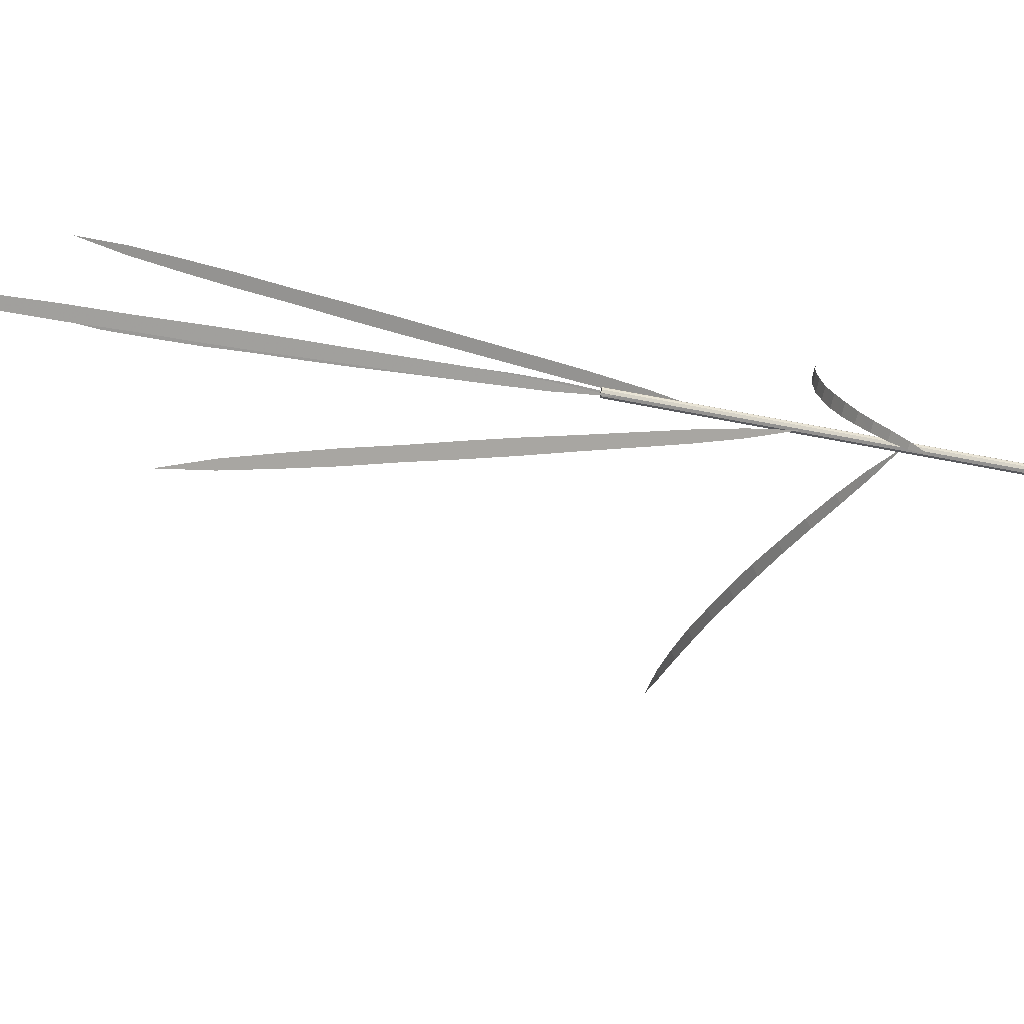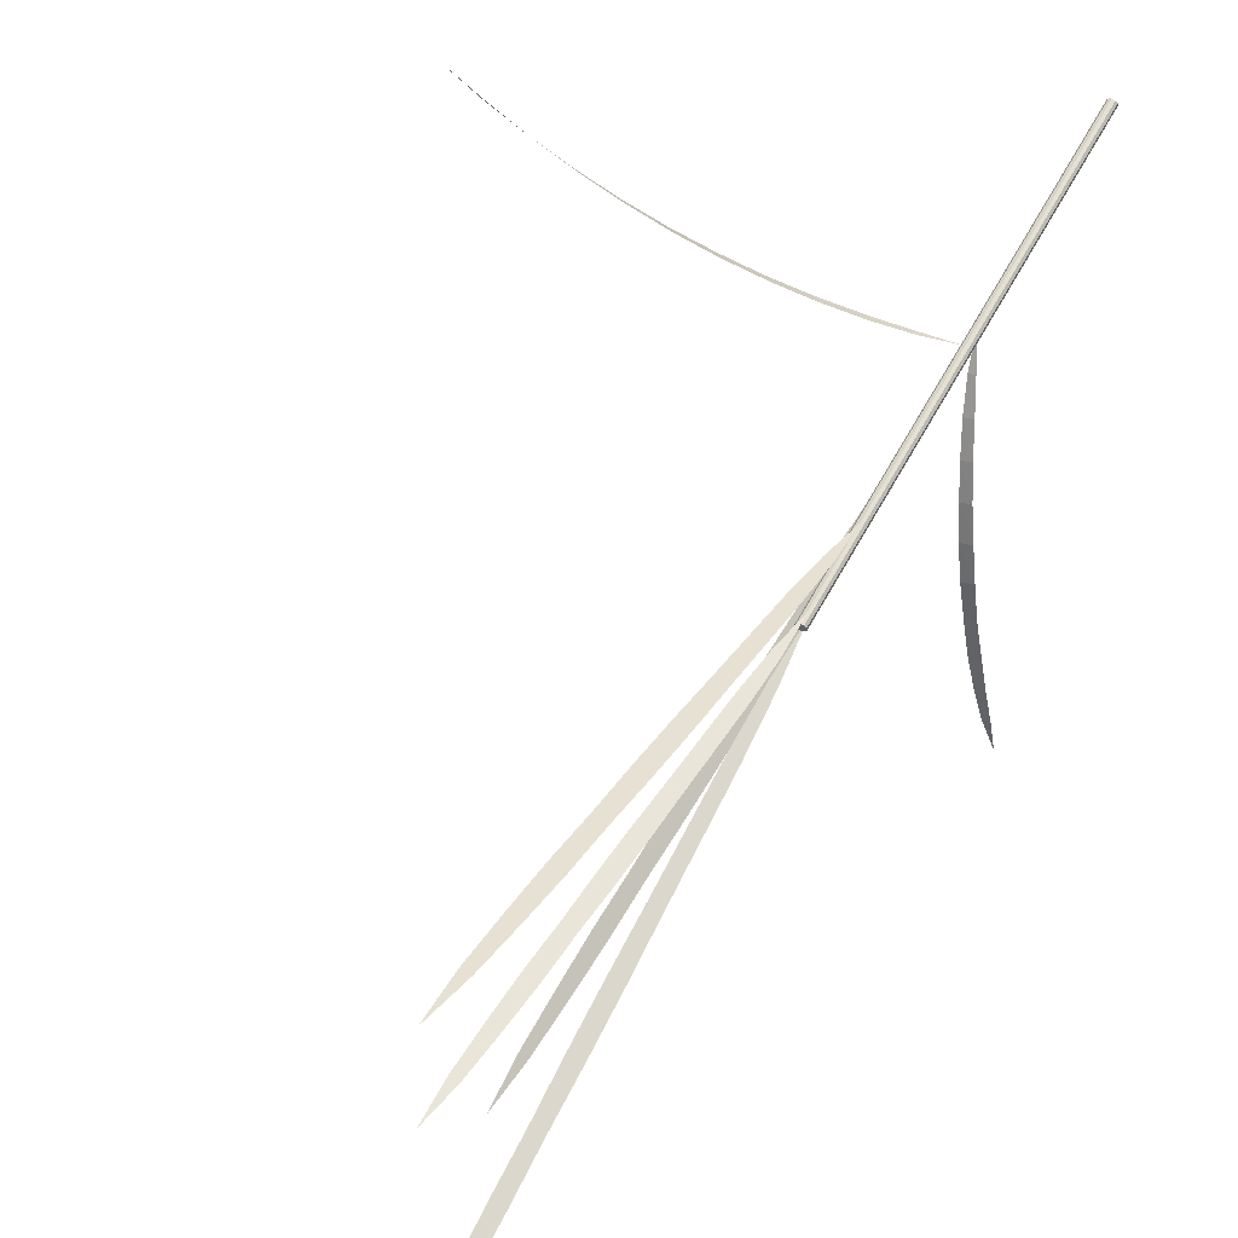
<metadata>
{"format":"obj","ext":"obj","renderer":"f3d","projection":"perspective","resolution":1024,"background":"white","views":[{"elev":-75.1,"azim":-100.5,"up":"+Z"},{"elev":62.0,"azim":-151.3,"up":"+Z"}]}
</metadata>
<code>
v 0.002828 -0 0.002828
v 0.003951 -0 0.000626
v 0.003564 0 -0.001816
v 0.001816 0 -0.003564
v -0.000626 0 -0.003951
v -0.002828 0 -0.002828
v -0.003951 0 -0.000626
v -0.003564 -0 0.001816
v -0.001816 -0 0.003564
v 0.000626 -0 0.003951
v 0.002828 0.42 0.002828
v 0.003951 0.42 0.000626
v 0.003564 0.42 -0.001816
v 0.001816 0.42 -0.003564
v -0.000626 0.42 -0.003951
v -0.002828 0.42 -0.002828
v -0.003951 0.42 -0.000626
v -0.003564 0.42 0.001816
v -0.001816 0.42 0.003564
v 0.000626 0.42 0.003951
g Type_0
f 1 2 11
f 2 3 12
f 3 4 13
f 4 5 14
f 5 6 15
f 6 7 16
f 7 8 17
f 8 9 18
f 9 10 19
f 10 1 20
f 2 11 12
f 3 12 13
f 4 13 14
f 5 14 15
f 6 15 16
f 7 16 17
f 8 17 18
f 9 18 19
f 10 19 20
f 1 20 11
v 0.002828 -0 0.002828
v 0.003951 -0 0.000626
v 0.003564 0 -0.001816
v 0.001816 0 -0.003564
v -0.000626 0 -0.003951
v -0.002828 0 -0.002828
v -0.003951 0 -0.000626
v -0.003564 -0 0.001816
v -0.001816 -0 0.003564
v 0.000626 -0 0.003951
g Type_0
f 21 22 23
f 21 23 24
f 21 24 25
f 21 25 26
f 21 26 27
f 21 27 28
f 21 28 29
f 21 29 30
v 0.002828 0.42 0.002828
v 0.003951 0.42 0.000626
v 0.003564 0.42 -0.001816
v 0.001816 0.42 -0.003564
v -0.000626 0.42 -0.003951
v -0.002828 0.42 -0.002828
v -0.003951 0.42 -0.000626
v -0.003564 0.42 0.001816
v -0.001816 0.42 0.003564
v 0.000626 0.42 0.003951
g Type_0
f 31 32 33
f 31 33 34
f 31 34 35
f 31 35 36
f 31 36 37
f 31 37 38
f 31 38 39
f 31 39 40
v 0.001524 0.1875 -0.003698
v -0.009204 0.2062 -0.02071
v -0.01856 0.2237 -0.03946
v -0.02729 0.24 -0.05967
v -0.03615 0.2548 -0.08104
v -0.04538 0.268 -0.1034
v -0.05437 0.2797 -0.1269
v -0.06307 0.2898 -0.1514
v -0.07249 0.2982 -0.1766
v -0.0812 0.3049 -0.2028
v -0.08967 0.3099 -0.2298
v -0.09627 0.3132 -0.2579
v -0.08382 0.3105 -0.2317
v -0.0734 0.3057 -0.2054
v -0.06344 0.2992 -0.1796
v -0.0544 0.2908 -0.1543
v -0.04491 0.2808 -0.13
v -0.03599 0.2692 -0.1064
v -0.02762 0.2559 -0.08373
v -0.01922 0.2411 -0.06217
v -0.01104 0.2248 -0.04175
v -0.003871 0.2069 -0.02231
g Type_1
f 41 42 62
f 42 43 62
f 43 61 62
f 43 44 61
f 44 60 61
f 44 45 60
f 45 59 60
f 45 46 59
f 46 58 59
f 46 47 58
f 47 57 58
f 47 48 57
f 48 56 57
f 48 49 56
f 49 55 56
f 49 50 55
f 50 54 55
f 50 51 54
f 51 53 54
f 51 52 53
v 0.00107 0.2058 0.003854
v 0.02944 0.2202 0.01975
v 0.05659 0.2348 0.03736
v 0.08303 0.2489 0.05639
v 0.1093 0.262 0.07642
v 0.1356 0.2739 0.09729
v 0.1614 0.2848 0.1192
v 0.1869 0.2948 0.1423
v 0.2127 0.3033 0.1657
v 0.2377 0.3108 0.1904
v 0.2625 0.3172 0.2159
v 0.2857 0.323 0.2433
v 0.2583 0.3199 0.2196
v 0.2322 0.3146 0.1952
v 0.2062 0.3079 0.1711
v 0.1807 0.2995 0.1473
v 0.1548 0.2901 0.1245
v 0.129 0.2793 0.1023
v 0.1033 0.2671 0.08082
v 0.0774 0.2539 0.06037
v 0.05137 0.2396 0.04091
v 0.02576 0.2237 0.02214
g Type_2
f 63 64 84
f 64 65 84
f 65 83 84
f 65 66 83
f 66 82 83
f 66 67 82
f 67 81 82
f 67 68 81
f 68 80 81
f 68 69 80
f 69 79 80
f 69 70 79
f 70 78 79
f 70 71 78
f 71 77 78
f 71 72 77
f 72 76 77
f 72 73 76
f 73 75 76
f 73 74 75
v 0.000266 0.2799 -0.003991
v 0.00178 0.3188 -0.02206
v 0.005335 0.3573 -0.04019
v 0.009962 0.3957 -0.05835
v 0.01464 0.4341 -0.07651
v 0.01906 0.4726 -0.09467
v 0.02399 0.5109 -0.1128
v 0.02949 0.5492 -0.131
v 0.03422 0.5876 -0.1492
v 0.04002 0.6258 -0.1674
v 0.04628 0.664 -0.1856
v 0.05509 0.7018 -0.2038
v 0.05393 0.6629 -0.1858
v 0.05022 0.6243 -0.1677
v 0.04606 0.5859 -0.1495
v 0.04082 0.5476 -0.1313
v 0.03635 0.5091 -0.1132
v 0.03131 0.4708 -0.095
v 0.02576 0.4325 -0.07682
v 0.02047 0.3942 -0.05864
v 0.01513 0.3559 -0.04046
v 0.00872 0.3178 -0.02226
g Type_3
f 85 86 106
f 86 87 106
f 87 105 106
f 87 88 105
f 88 104 105
f 88 89 104
f 89 103 104
f 89 90 103
f 90 102 103
f 90 91 102
f 91 101 102
f 91 92 101
f 92 100 101
f 92 93 100
f 93 99 100
f 93 94 99
f 94 98 99
f 94 95 98
f 95 97 98
f 95 96 97
v 0.000321 0.3433 0.003987
v 0.0045 0.3866 0.02708
v 0.006627 0.4299 0.05001
v 0.007675 0.4734 0.07286
v 0.008671 0.5168 0.09571
v 0.009925 0.5602 0.1186
v 0.01066 0.6037 0.1414
v 0.01084 0.6472 0.1642
v 0.01179 0.6906 0.187
v 0.01165 0.7341 0.2098
v 0.01106 0.7776 0.2325
v 0.007895 0.8213 0.2551
v 0.003356 0.7781 0.2319
v 0.001384 0.7347 0.209
v -0.000126 0.6913 0.1861
v -0.000558 0.6478 0.1633
v -0.00176 0.6044 0.1405
v -0.002397 0.5609 0.1176
v -0.002521 0.5174 0.09486
v -0.002902 0.474 0.07206
v -0.003231 0.4305 0.04926
v -0.002482 0.3869 0.02654
g Type_4
f 107 108 128
f 108 109 128
f 109 127 128
f 109 110 127
f 110 126 127
f 110 111 126
f 111 125 126
f 111 112 125
f 112 124 125
f 112 113 124
f 113 123 124
f 113 114 123
f 114 122 123
f 114 115 122
f 115 121 122
f 115 116 121
f 116 120 121
f 116 117 120
f 117 119 120
f 117 118 119
v -2.4e-05 0.4084 -0.004
v -0.004073 0.4557 -0.01287
v -0.006061 0.5031 -0.02167
v -0.006966 0.5504 -0.03044
v -0.007821 0.5978 -0.03921
v -0.008932 0.6452 -0.04798
v -0.009529 0.6925 -0.05674
v -0.009558 0.7399 -0.06548
v -0.01036 0.7873 -0.07425
v -0.01008 0.8347 -0.08298
v -0.009337 0.8821 -0.09169
v -0.006017 0.9295 -0.1003
v -0.001606 0.8822 -0.09145
v 0.000227 0.8349 -0.08265
v 0.001596 0.7875 -0.07387
v 0.001883 0.7401 -0.06512
v 0.002943 0.6928 -0.05635
v 0.003437 0.6454 -0.04759
v 0.003415 0.598 -0.03885
v 0.00365 0.5506 -0.0301
v 0.003834 0.5032 -0.02136
v 0.002936 0.4558 -0.01265
g Type_5
f 129 130 150
f 130 131 150
f 131 149 150
f 131 132 149
f 132 148 149
f 132 133 148
f 133 147 148
f 133 134 147
f 134 146 147
f 134 135 146
f 135 145 146
f 135 136 145
f 136 144 145
f 136 137 144
f 137 143 144
f 137 138 143
f 138 142 143
f 138 139 142
f 139 141 142
f 139 140 141
v 7e-05 0.4097 0.003999
v 0.006169 0.4454 0.008722
v 0.01022 0.4813 0.01326
v 0.0132 0.5173 0.01769
v 0.01613 0.5533 0.02212
v 0.01931 0.5892 0.02657
v 0.02198 0.6252 0.03098
v 0.02408 0.6612 0.03533
v 0.02696 0.6972 0.03975
v 0.02876 0.7333 0.04408
v 0.0301 0.7694 0.04836
v 0.02888 0.8057 0.0524
v 0.02243 0.77 0.04765
v 0.01853 0.7342 0.04313
v 0.01509 0.6982 0.03865
v 0.01273 0.6622 0.03428
v 0.009594 0.6262 0.02983
v 0.007026 0.5902 0.02543
v 0.00497 0.5542 0.02108
v 0.002657 0.5182 0.01671
v 0.000396 0.4821 0.01235
v -0.00079 0.446 0.008077
g Type_6
f 151 152 172
f 152 153 172
f 153 171 172
f 153 154 171
f 154 170 171
f 154 155 170
f 155 169 170
f 155 156 169
f 156 168 169
f 156 157 168
f 157 167 168
f 157 158 167
f 158 166 167
f 158 159 166
f 159 165 166
f 159 160 165
f 160 164 165
f 160 161 164
f 161 163 164
f 161 162 163

</code>
